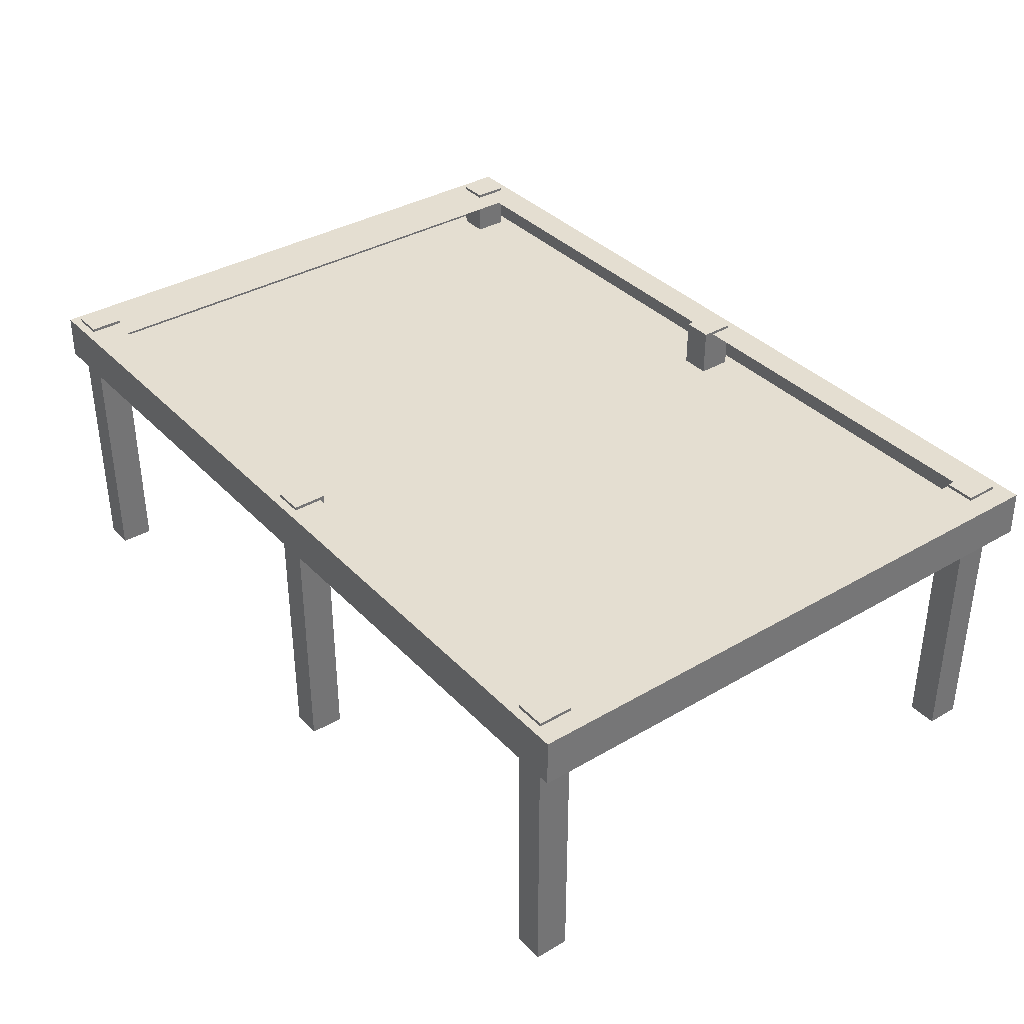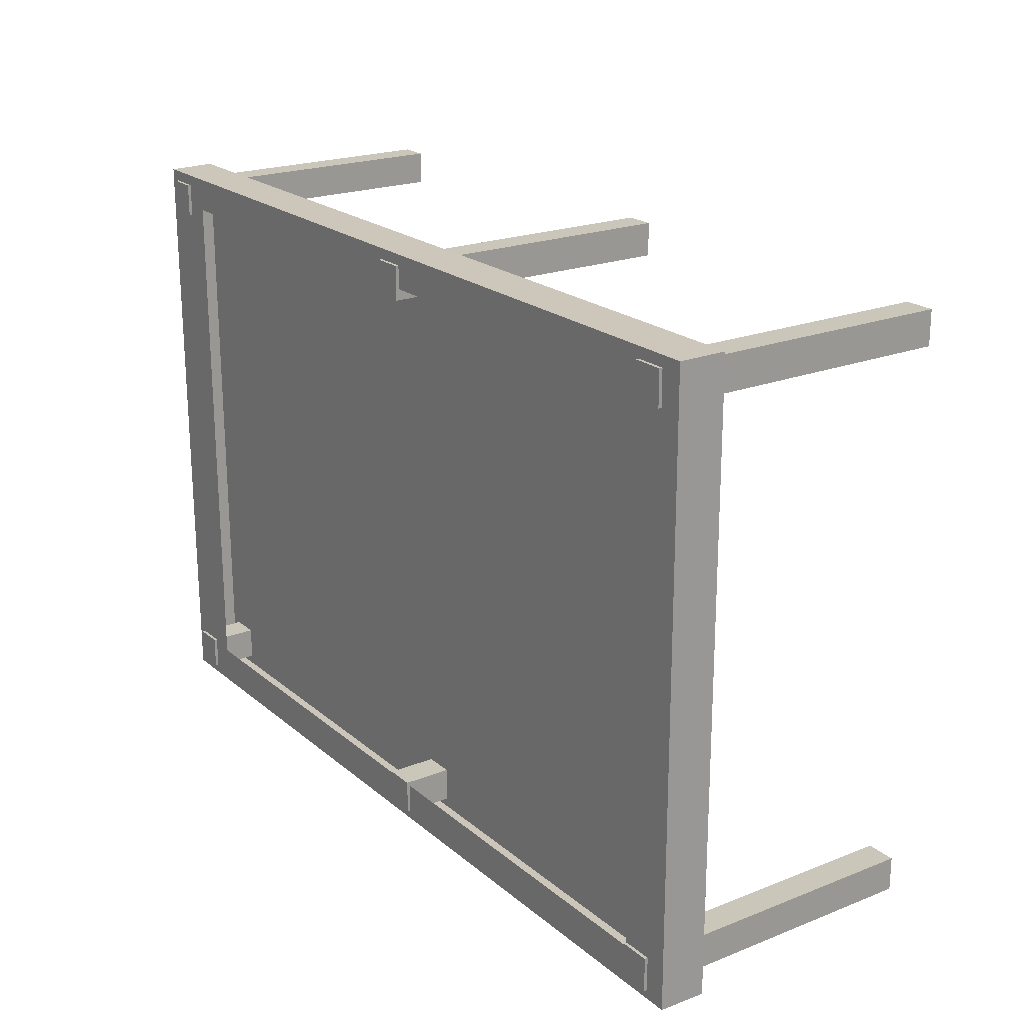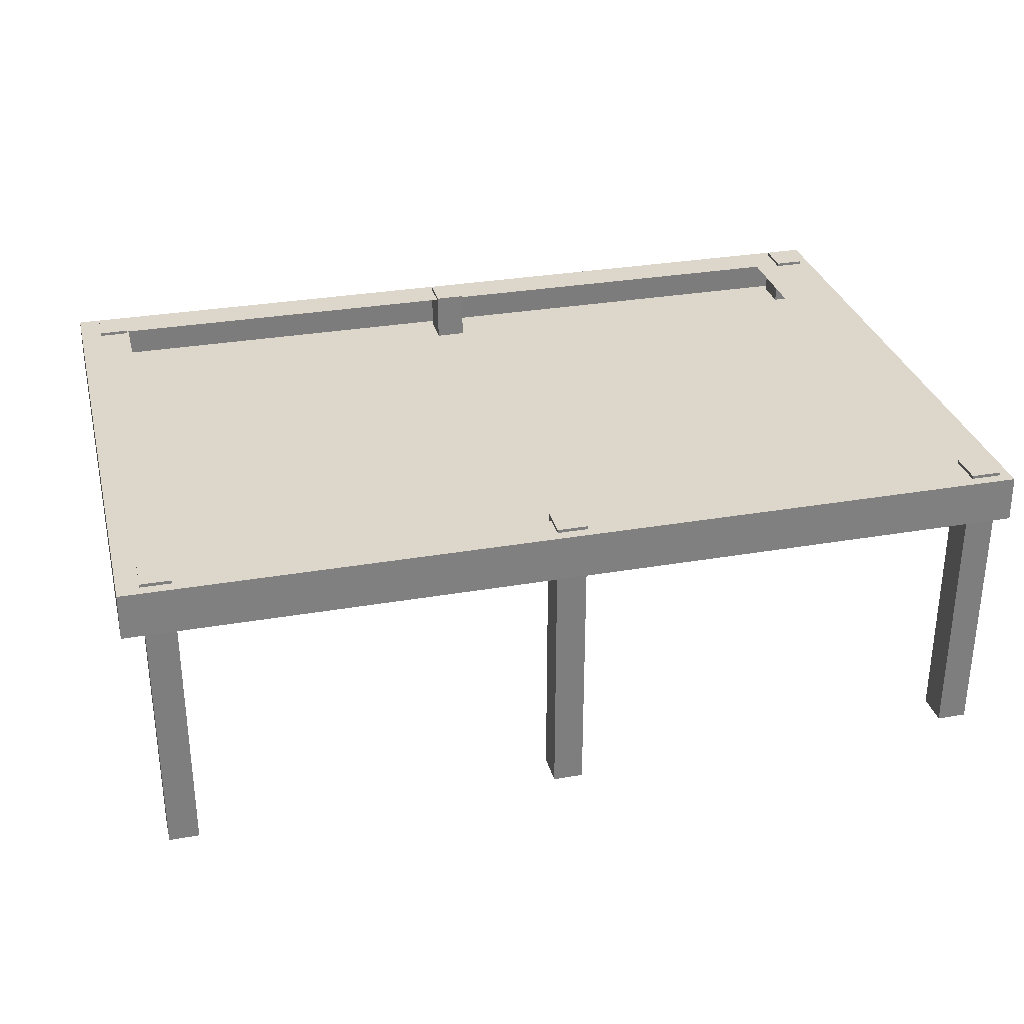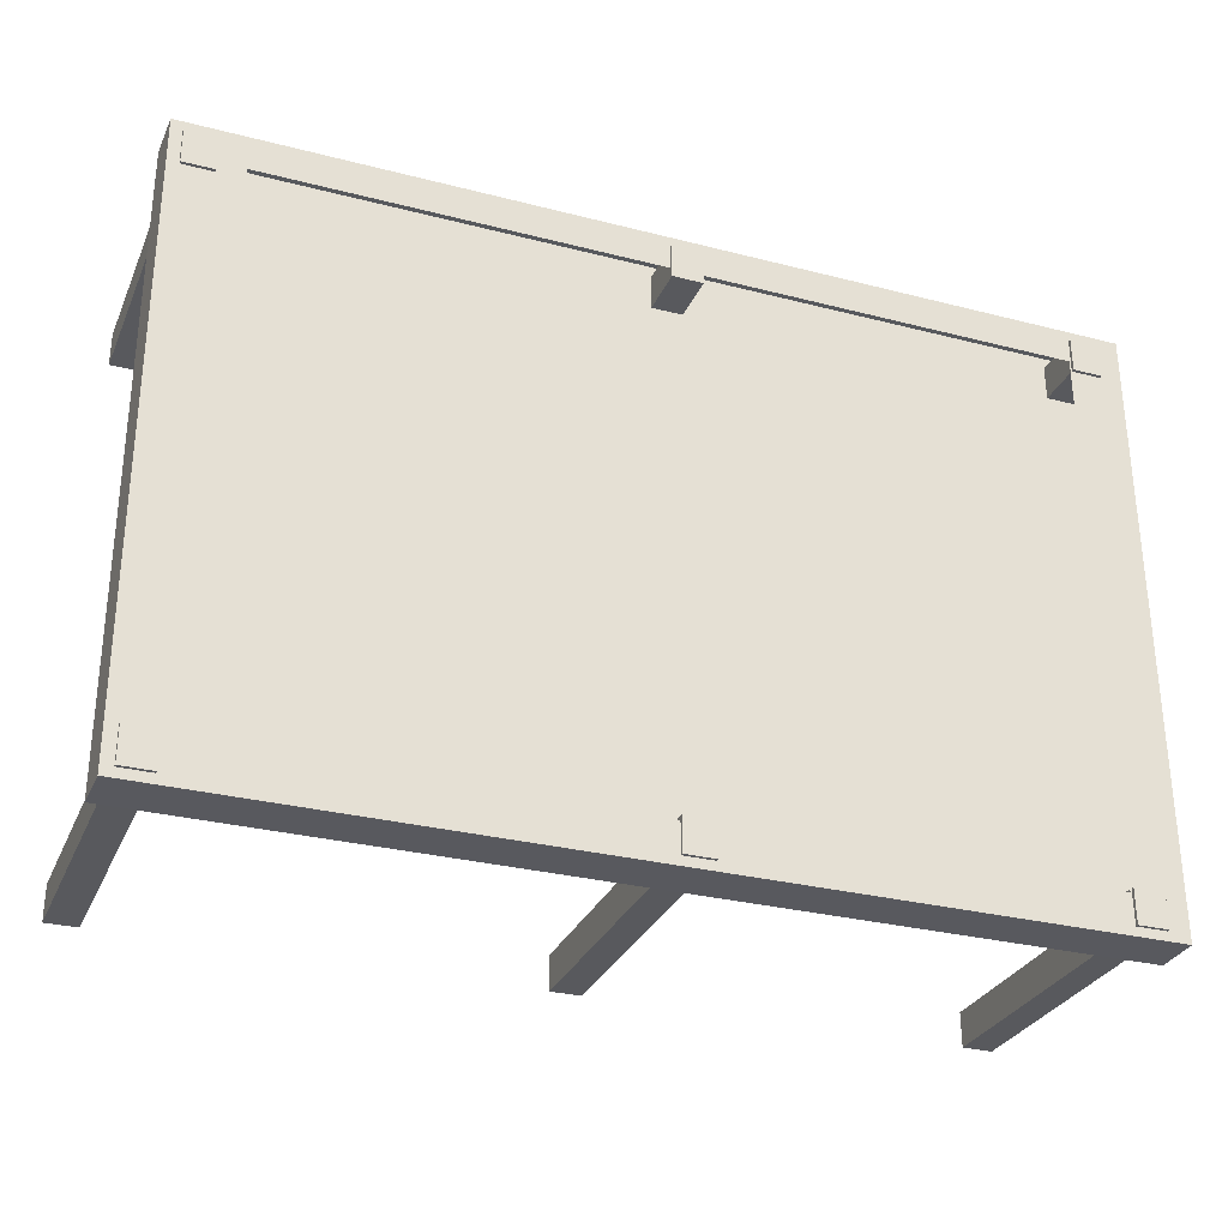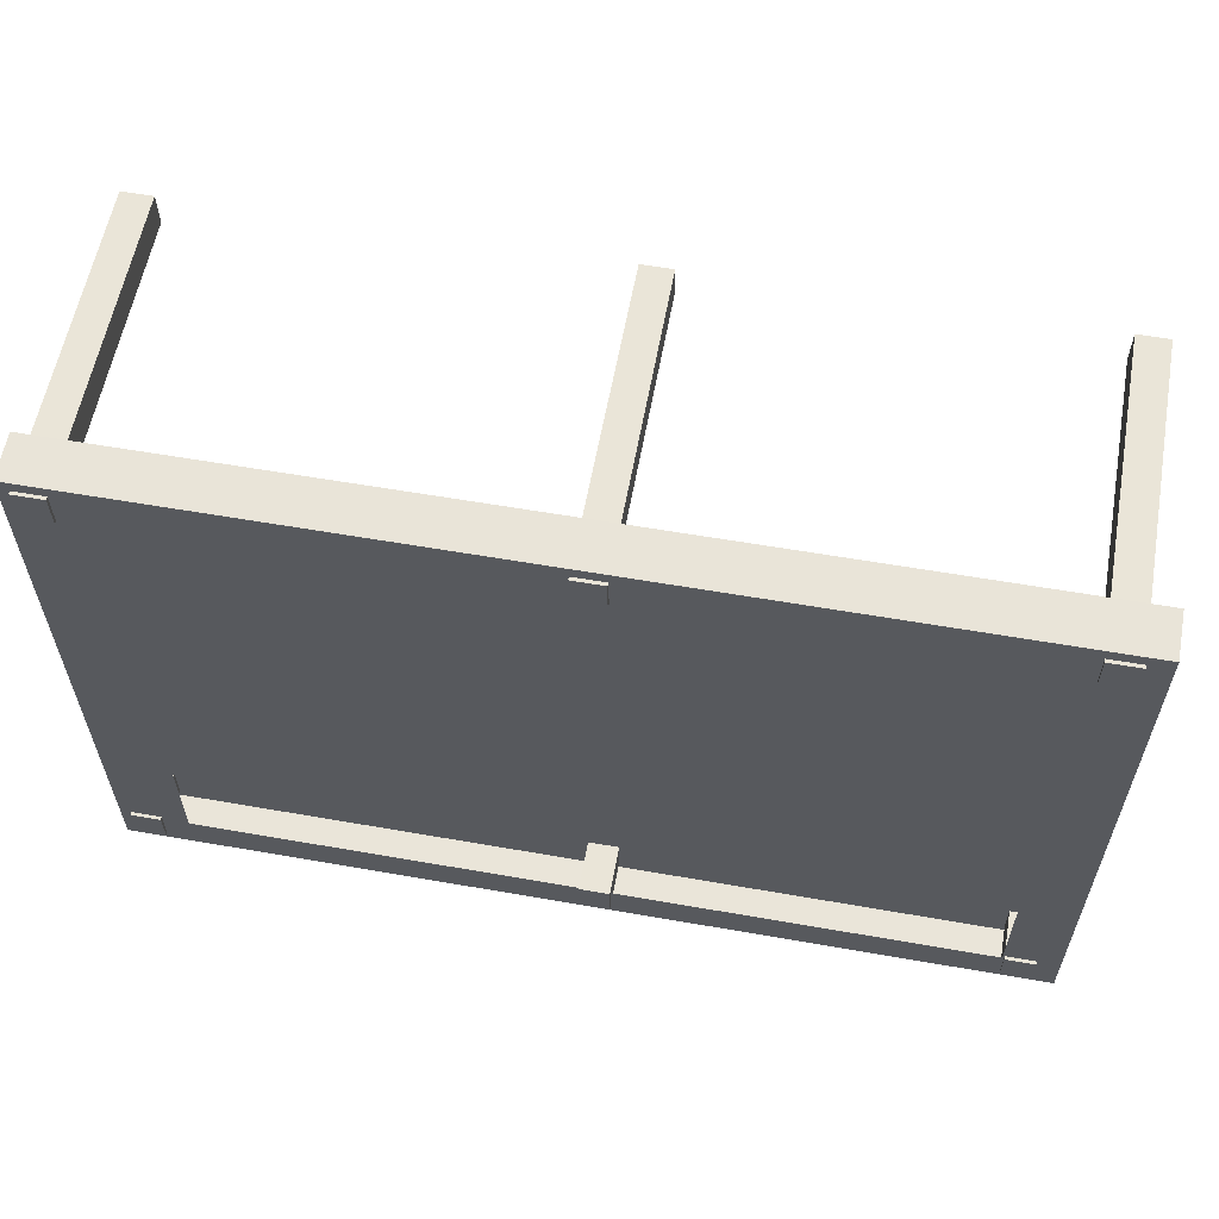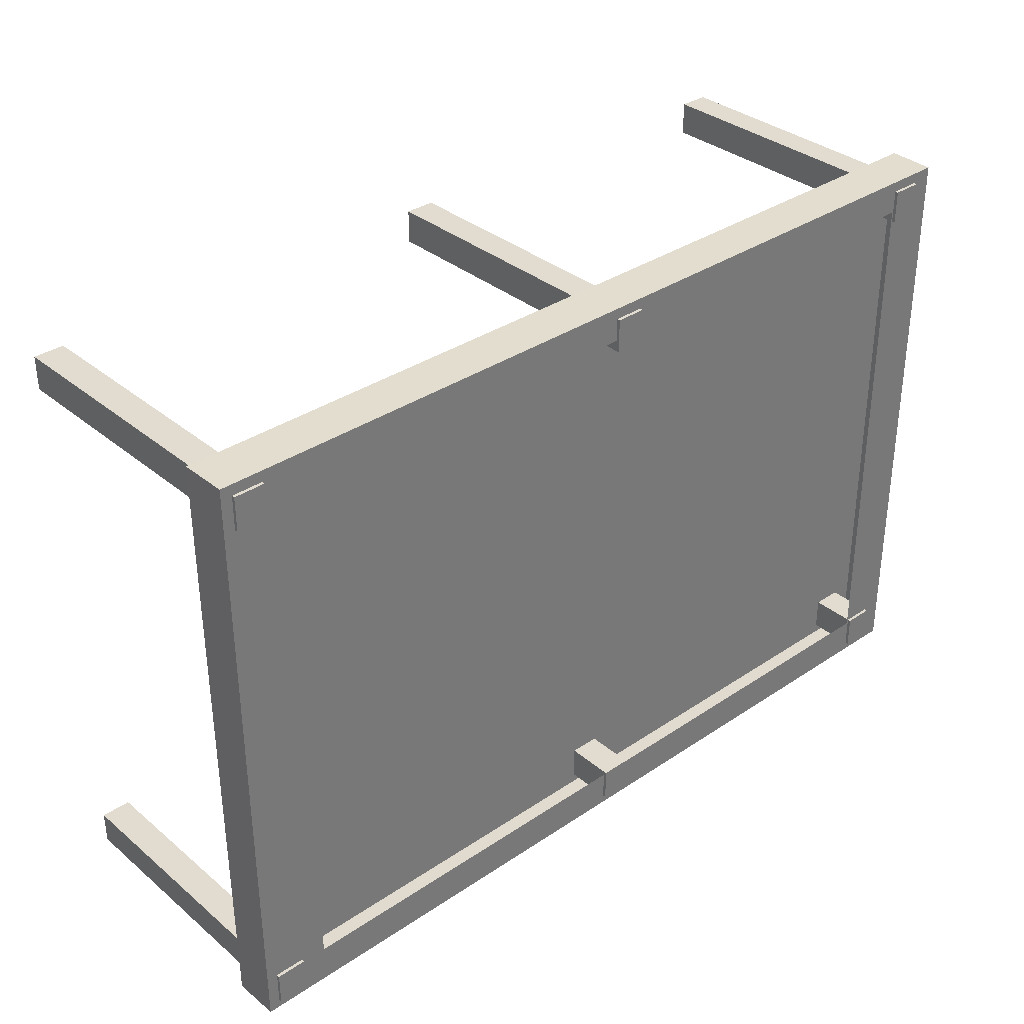
<metadata>
{"format":"obj","ext":"obj","renderer":"f3d","projection":"perspective","resolution":1024,"background":"white","views":[{"elev":36.4,"azim":-127.1,"up":"+Y"},{"elev":21.3,"azim":-124.8,"up":"+Z"},{"elev":30.8,"azim":-13.8,"up":"+Y"},{"elev":-30.0,"azim":159.2,"up":"+Z"},{"elev":59.1,"azim":-169.7,"up":"+Z"},{"elev":34.2,"azim":138.0,"up":"+Z"}]}
</metadata>
<code>
o house.001_house.003
v 13.08 10.3 9.134
v 15.37 10.3 9.127
v 15.38 10.3 10.28
v 13.08 10.3 10.29
v -15.34 10.3 -8.994
v -15.36 8.727 -9.007
v -15.36 8.727 -10.32
v -15.34 10.3 -10.31
v 15.31 10.3 -9.095
v 15.31 10.3 -10.41
v 15.33 8.727 -10.42
v 15.34 8.727 -9.108
v 13.08 10.3 10.29
v 15.38 10.3 10.28
v 15.4 8.727 10.3
v 13.1 8.727 10.3
v -13.52 10.3 -10.31
v -15.34 10.3 -10.31
v -15.36 8.727 -10.32
v -13.54 8.727 -10.33
v 13.01 10.3 -10.4
v 13.03 8.727 -10.42
v -15.27 10.3 10.38
v -13.45 10.3 10.38
v -13.47 8.727 10.39
v -15.3 8.727 10.4
v -15.28 10.3 9.228
v -13.46 10.3 9.222
v -13.45 10.3 10.38
v -15.27 10.3 10.38
v 15.31 10.3 -10.41
v 15.33 8.727 -10.42
v -13.52 10.3 -10.31
v 13.01 10.3 -10.4
v 13.02 10.3 -9.087
v -13.52 10.3 -9
v -15.34 10.3 -10.31
v -15.34 10.3 -8.994
v 15.37 10.3 9.127
v 15.4 8.727 9.14
v -15.28 10.3 9.228
v -15.3 8.727 9.241
v 15.31 10.3 -10.41
v 15.31 10.3 -9.095
v -15.27 10.3 10.38
v -15.3 8.727 10.4
v 15.38 10.3 10.28
v 15.4 8.727 10.3
v 13.09 8.727 9.148
v 15.4 8.727 9.14
v 15.4 8.727 10.3
v 13.1 8.727 10.3
v 13.98 10.41 9.917
v 15 10.41 9.914
v 14.99 10.41 8.757
v 13.97 10.41 8.761
v 13.97 10.41 8.761
v 14.99 10.41 8.757
v 14.99 -0.006109 8.757
v 13.97 -0.006109 8.761
v 13.97 -0.006109 8.761
v 14.99 -0.006109 8.757
v 15 -0.00611 9.914
v 13.98 -0.00611 9.917
v 13.98 -0.00611 9.917
v 15 -0.00611 9.914
v 15 10.41 9.914
v 13.98 10.41 9.917
v 13.98 -0.00611 9.917
v 13.98 10.41 9.917
v 13.97 10.41 8.761
v 13.97 -0.006109 8.761
v 14.99 -0.006109 8.757
v 14.99 10.41 8.757
v 15 10.41 9.914
v 15 -0.00611 9.914
v 13.91 10.41 -8.942
v 14.94 10.41 -8.945
v 14.93 10.41 -10.1
v 13.91 10.41 -10.1
v 13.91 10.41 -10.1
v 14.93 10.41 -10.1
v 14.93 -0.006103 -10.1
v 13.91 -0.006103 -10.1
v 13.91 -0.006103 -10.1
v 14.93 -0.006103 -10.1
v 14.94 -0.006103 -8.945
v 13.91 -0.006103 -8.942
v 13.91 -0.006103 -8.942
v 14.94 -0.006103 -8.945
v 14.94 10.41 -8.945
v 13.91 10.41 -8.942
v 13.91 -0.006103 -8.942
v 13.91 10.41 -8.942
v 13.91 10.41 -10.1
v 13.91 -0.006103 -10.1
v 14.93 -0.006103 -10.1
v 14.93 10.41 -10.1
v 14.94 10.41 -8.945
v 14.94 -0.006103 -8.945
v -14.53 10.41 10.01
v -13.51 10.41 10.01
v -13.51 10.41 8.851
v -14.53 10.41 8.855
v -14.53 10.41 8.855
v -13.51 10.41 8.851
v -13.51 -0.006108 8.851
v -14.53 -0.006108 8.855
v -14.53 -0.006108 8.855
v -13.51 -0.006108 8.851
v -13.51 -0.006108 10.01
v -14.53 -0.006108 10.01
v -14.53 -0.006108 10.01
v -13.51 -0.006108 10.01
v -13.51 10.41 10.01
v -14.53 10.41 10.01
v -14.53 -0.006108 10.01
v -14.53 10.41 10.01
v -14.53 10.41 8.855
v -14.53 -0.006108 8.855
v -13.51 -0.006108 8.851
v -13.51 10.41 8.851
v -13.51 10.41 10.01
v -13.51 -0.006108 10.01
v -14.59 10.41 -8.848
v -13.57 10.41 -8.851
v -13.57 10.41 -10.01
v -14.59 10.41 -10
v -14.59 10.41 -10
v -13.57 10.41 -10.01
v -13.57 -0.006101 -10.01
v -14.59 -0.006101 -10
v -14.59 -0.006101 -10
v -13.57 -0.006101 -10.01
v -13.57 -0.006101 -8.851
v -14.59 -0.006101 -8.848
v -14.59 -0.006101 -8.848
v -13.57 -0.006101 -8.851
v -13.57 10.41 -8.851
v -14.59 10.41 -8.848
v -14.59 -0.006101 -8.848
v -14.59 10.41 -8.848
v -14.59 10.41 -10
v -14.59 -0.006101 -10
v -13.57 -0.006101 -10.01
v -13.57 10.41 -10.01
v -13.57 10.41 -8.851
v -13.57 -0.006101 -8.851
v -0.879 10.41 9.966
v 0.1437 10.41 9.963
v 0.1399 10.41 8.806
v -0.8828 10.41 8.81
v -0.8828 10.41 8.81
v 0.1399 10.41 8.806
v 0.1399 -0.006109 8.806
v -0.8828 -0.006109 8.81
v -0.8828 -0.006109 8.81
v 0.1399 -0.006109 8.806
v 0.1437 -0.006109 9.963
v -0.879 -0.006109 9.966
v -0.879 -0.006109 9.966
v 0.1437 -0.006109 9.963
v 0.1437 10.41 9.963
v -0.879 10.41 9.966
v -0.879 -0.006109 9.966
v -0.879 10.41 9.966
v -0.8828 10.41 8.81
v -0.8828 -0.006109 8.81
v 0.1399 -0.006109 8.806
v 0.1399 10.41 8.806
v 0.1437 10.41 9.963
v 0.1437 -0.006109 9.963
v -0.9412 10.41 -8.893
v 0.08149 10.41 -8.896
v 0.07769 10.41 -10.05
v -0.945 10.41 -10.05
v -0.945 10.41 -10.05
v 0.07769 10.41 -10.05
v 0.07769 -0.006102 -10.05
v -0.945 -0.006102 -10.05
v -0.945 -0.006102 -10.05
v 0.07769 -0.006102 -10.05
v 0.08149 -0.006102 -8.896
v -0.9412 -0.006102 -8.893
v -0.9412 -0.006102 -8.893
v 0.08149 -0.006102 -8.896
v 0.08149 10.41 -8.896
v -0.9412 10.41 -8.893
v -0.9412 -0.006102 -8.893
v -0.9412 10.41 -8.893
v -0.945 10.41 -10.05
v -0.945 -0.006102 -10.05
v 0.07769 -0.006102 -10.05
v 0.07769 10.41 -10.05
v 0.08149 10.41 -8.896
v 0.08149 -0.006102 -8.896
v -15.3 8.727 9.241
v -13.48 8.727 9.235
v -13.47 8.727 10.39
v -15.3 8.727 10.4
v -13.54 8.727 -10.33
v 13.03 8.727 -10.42
v 13.03 8.727 -9.101
v -13.54 8.727 -9.013
v -15.36 8.727 -10.32
v -15.36 8.727 -9.007
v 15.33 8.727 -10.42
v 15.34 8.727 -9.108
f 1 2 3 4
f 5 6 7 8
f 9 10 11 12
f 13 14 15 16
f 17 18 19 20
f 21 17 20 22
f 23 24 25 26
f 27 28 29 30
f 31 21 22 32
f 24 13 16 25
f 28 1 4 29
f 33 34 35 36
f 37 33 36 38
f 39 9 12 40
f 41 42 6 5
f 34 43 44 35
f 45 46 42 41
f 47 39 40 48
f 38 36 28 27
f 35 44 2 1
f 49 50 51 52
f 53 54 55 56
f 57 58 59 60
f 61 62 63 64
f 65 66 67 68
f 69 70 71 72
f 73 74 75 76
f 77 78 79 80
f 81 82 83 84
f 85 86 87 88
f 89 90 91 92
f 93 94 95 96
f 97 98 99 100
f 101 102 103 104
f 105 106 107 108
f 109 110 111 112
f 113 114 115 116
f 117 118 119 120
f 121 122 123 124
f 125 126 127 128
f 129 130 131 132
f 133 134 135 136
f 137 138 139 140
f 141 142 143 144
f 145 146 147 148
f 149 150 151 152
f 153 154 155 156
f 157 158 159 160
f 161 162 163 164
f 165 166 167 168
f 169 170 171 172
f 173 174 175 176
f 177 178 179 180
f 181 182 183 184
f 185 186 187 188
f 189 190 191 192
f 193 194 195 196
f 197 198 199 200
f 198 49 52 199
f 201 202 203 204
f 205 201 204 206
f 202 207 208 203
f 204 203 49 198
f 206 204 198 197
f 203 208 50 49

</code>
